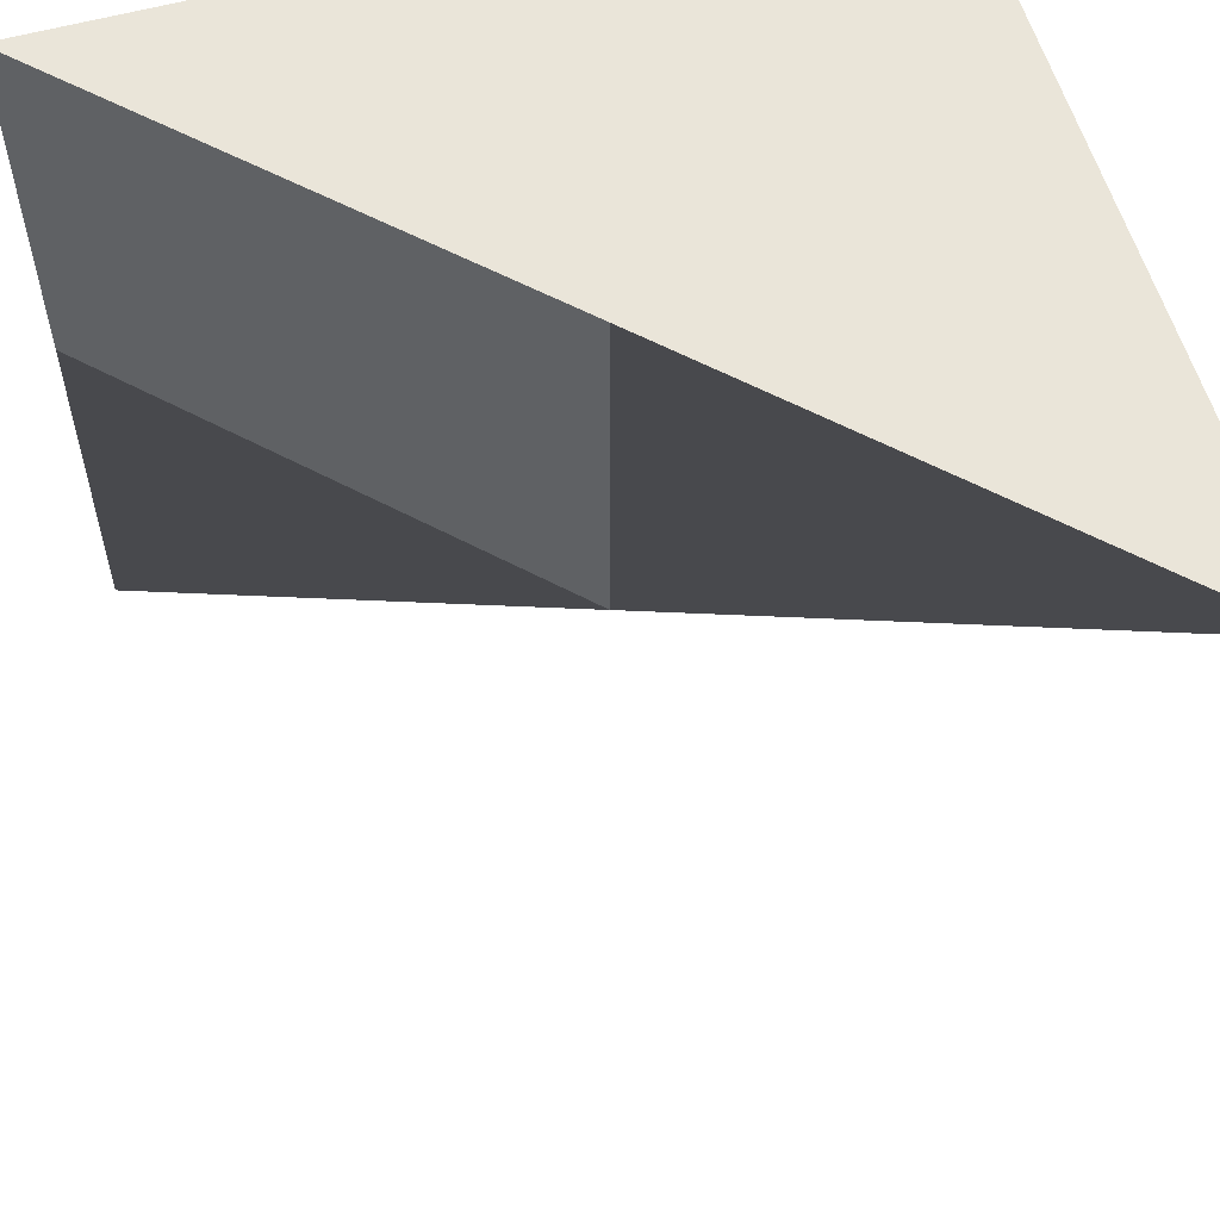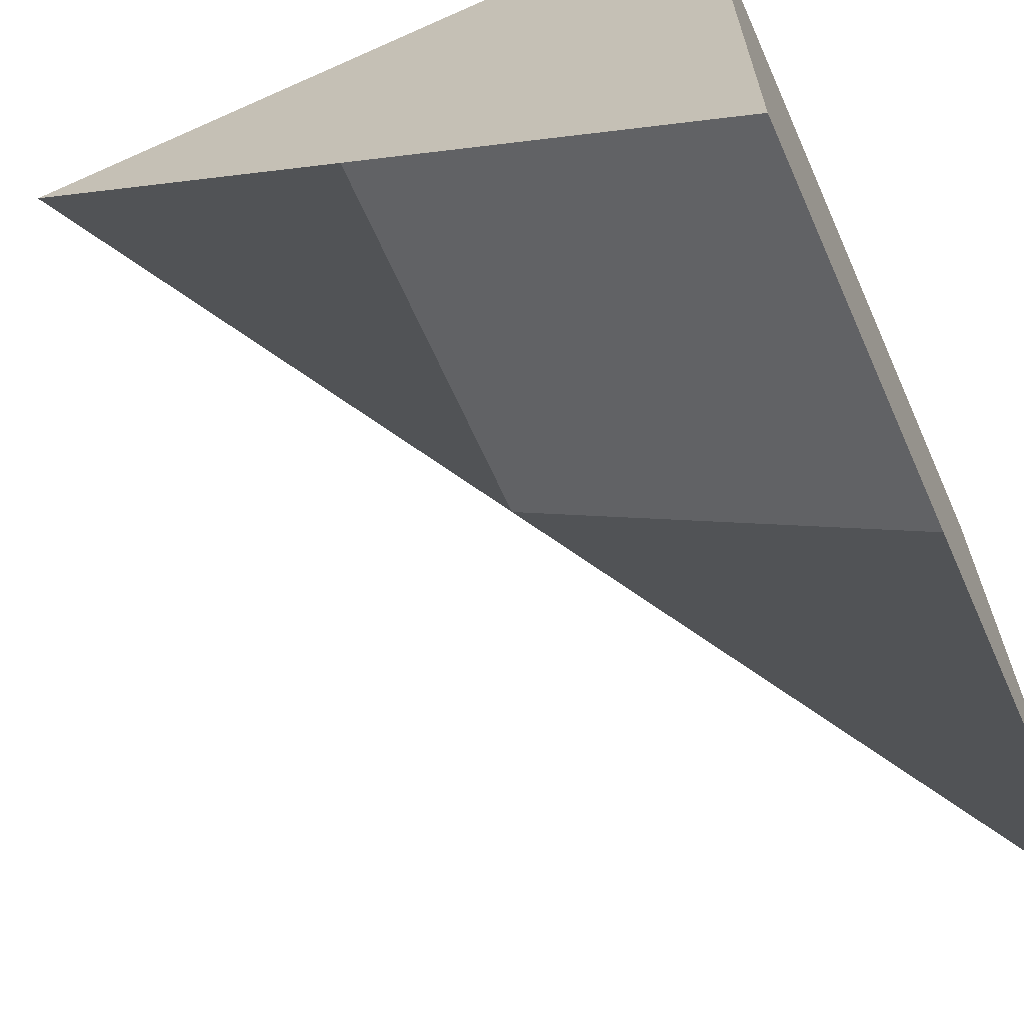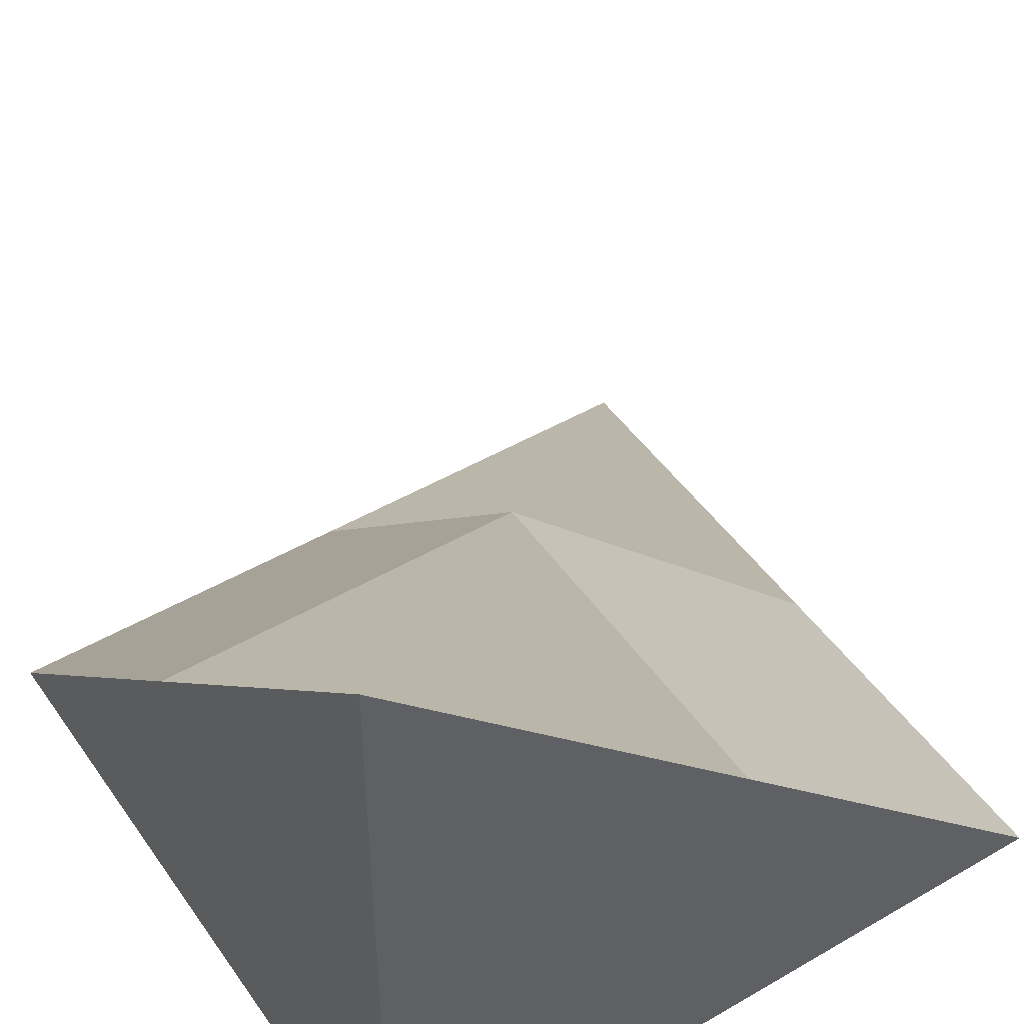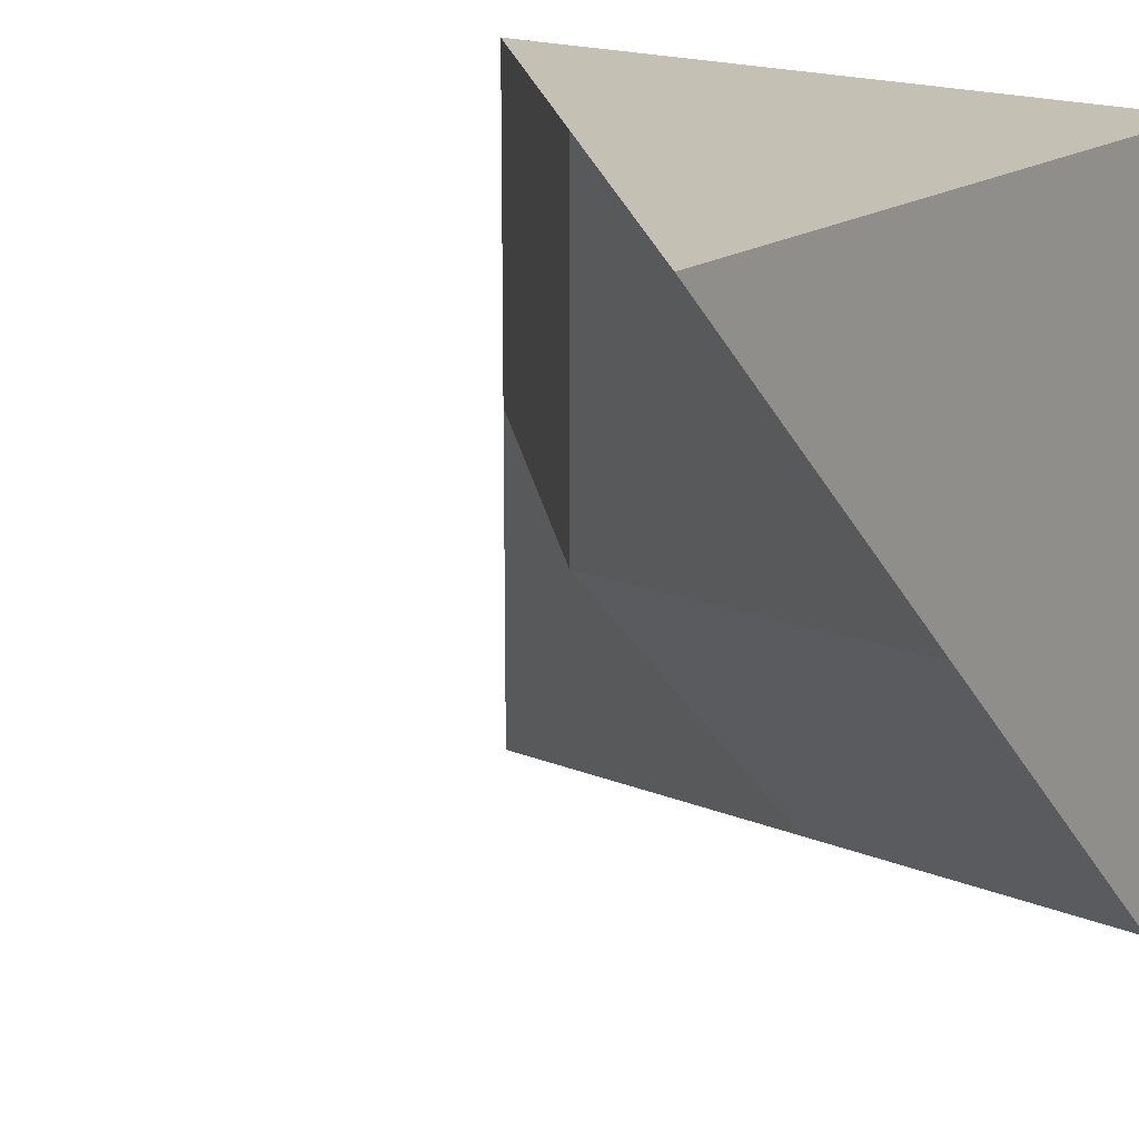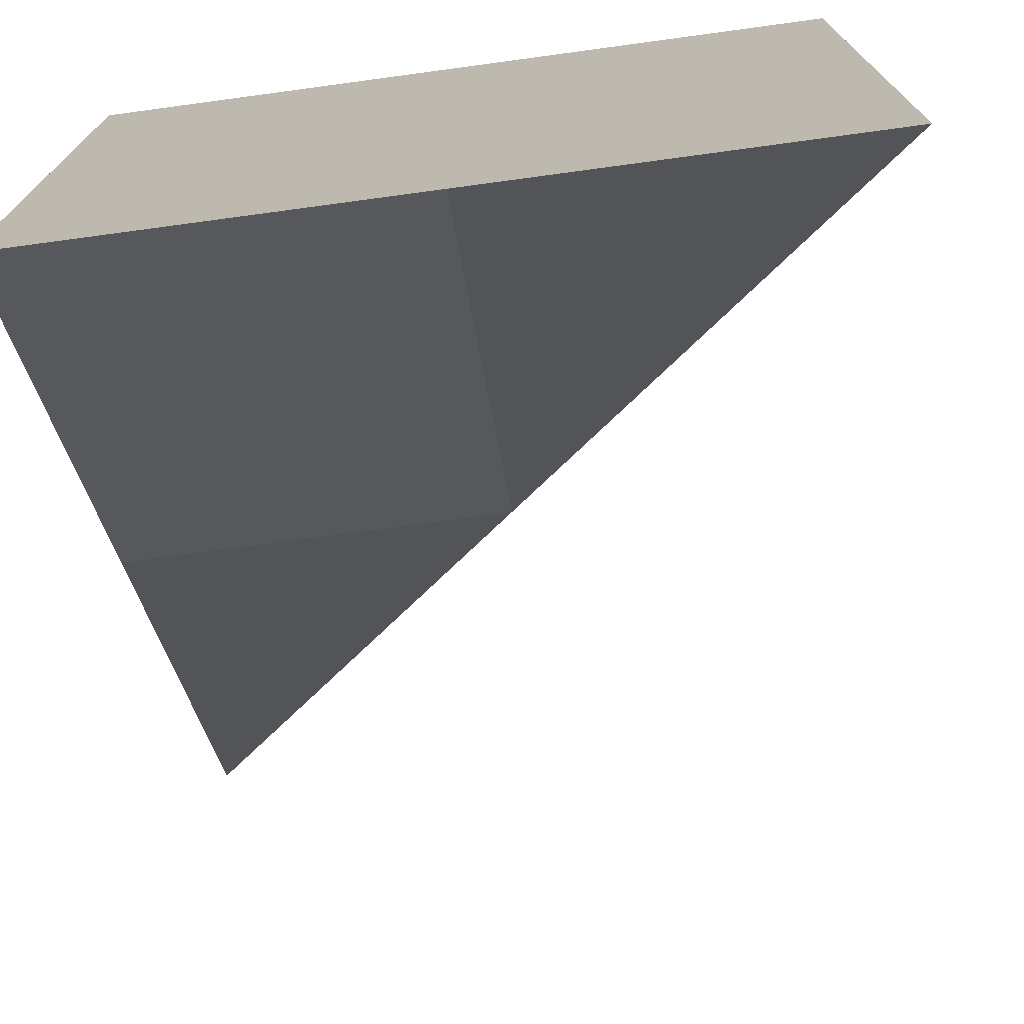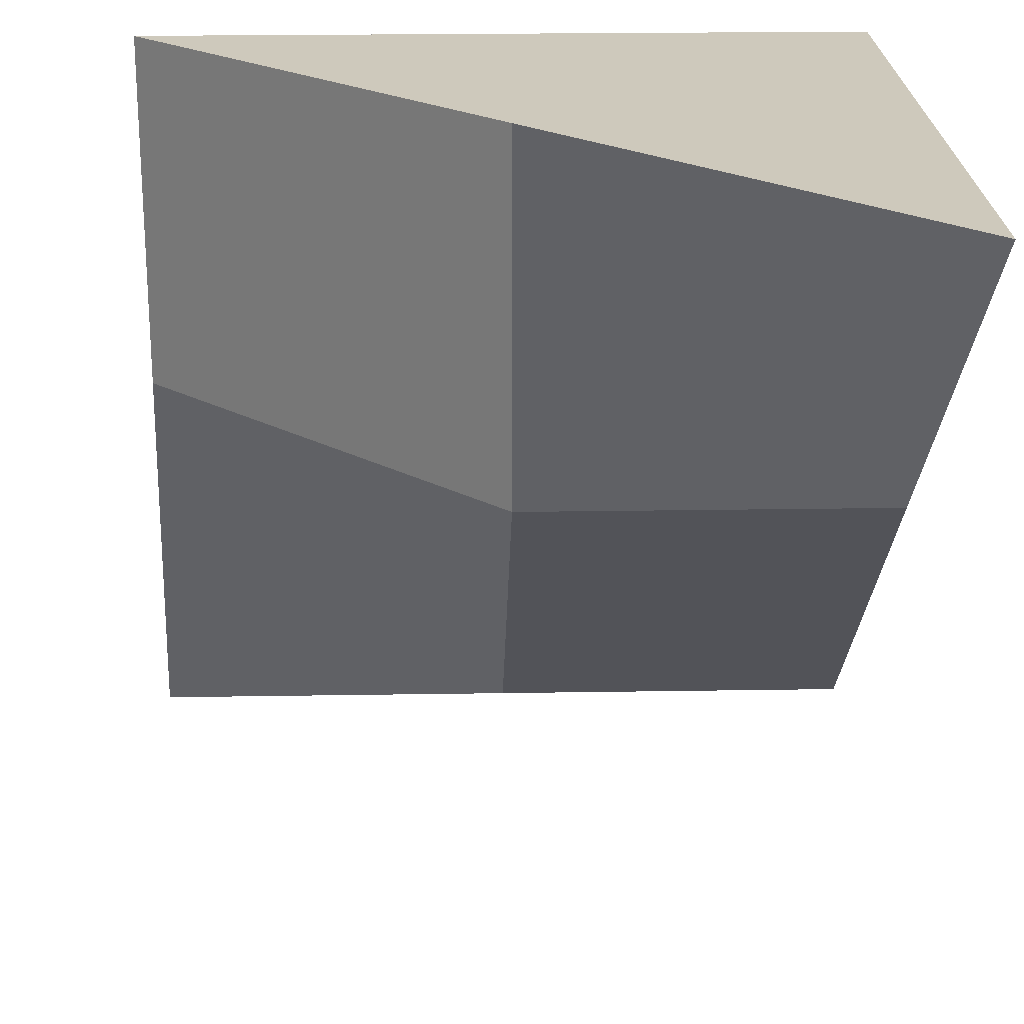
<metadata>
{"format":"obj","ext":"obj","renderer":"f3d","projection":"perspective","resolution":1024,"background":"white","views":[{"elev":57.9,"azim":164.0,"up":"+Z"},{"elev":-65.5,"azim":-65.9,"up":"+Z"},{"elev":47.5,"azim":-33.2,"up":"+Y"},{"elev":18.3,"azim":-142.3,"up":"+Z"},{"elev":-73.4,"azim":7.7,"up":"+Z"},{"elev":22.3,"azim":178.4,"up":"+Z"}]}
</metadata>
<code>
o 5_green
v -0.5 -0.5 0.5
v -0.5 0.5 0.5
v -0.5 -0.5 -0.5
v -0.5 -0.5 -0.5
v 0.5 -0.5 0.5
v 0.5 -0.5 0.5
v 0.5 -0.5 -0.5
v 0.5 -0.5 -0.5
v -0.5 -0.5 0
v -0.5 -1e-06 0.5
v -0.5 -1e-06 0
v -0.5 -0.5 -0.5
v 0 -0.5 -0.5
v 0 -0.5 -0.5
v 0.5 -0.5 -0.5
v 0.5 -0.5 0
v 0.5 -0.5 0
v 0.5 -0.5 0.5
v 0 -0.5 0.5
v 0 -1e-06 0.5
v 0 -1e-06 0
v 0 -0.5 0
v 0 -0.5 0.5
v 0.5 -0.5 0
v 0 -0.5 -0.5
v -0.5 -0.5 0
f 26 11 4 12
f 25 14 8 15
f 24 17 6 18
f 23 20 2 10
f 22 16 5 19
f 21 11 2 20
f 17 21 20 6
f 8 14 21 17
f 14 4 11 21
f 9 22 19 1
f 3 13 22 9
f 13 7 16 22
f 19 23 10 1
f 5 18 23 19
f 18 6 20 23
f 16 24 18 5
f 7 15 24 16
f 15 8 17 24
f 13 25 15 7
f 3 12 25 13
f 12 4 14 25
f 9 26 12 3
f 1 10 26 9
f 10 2 11 26

</code>
